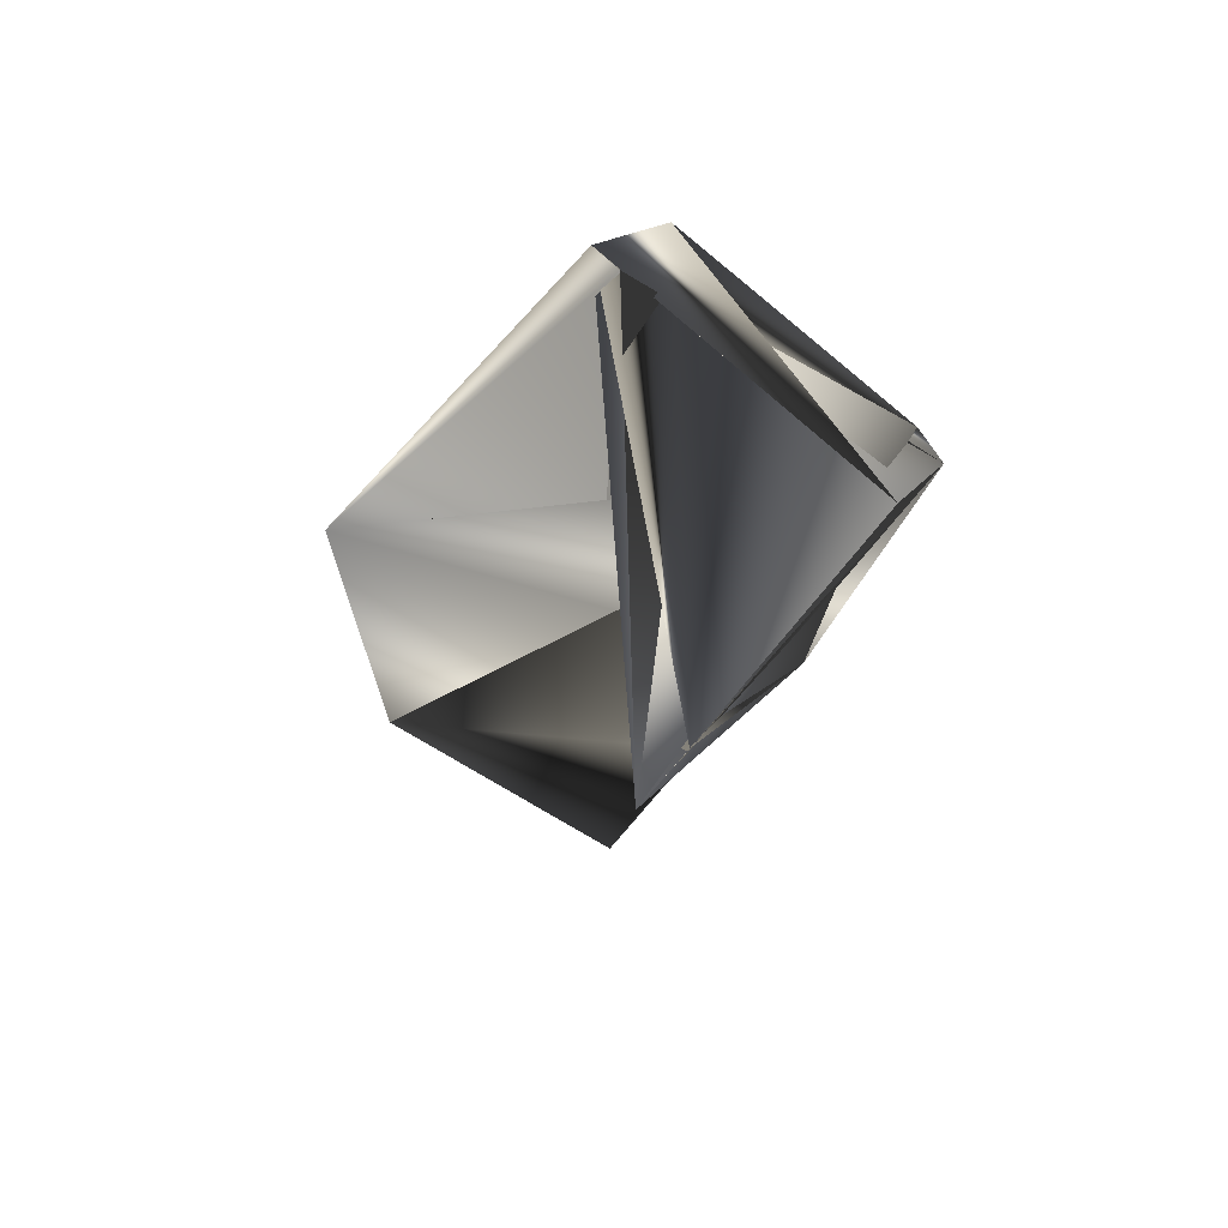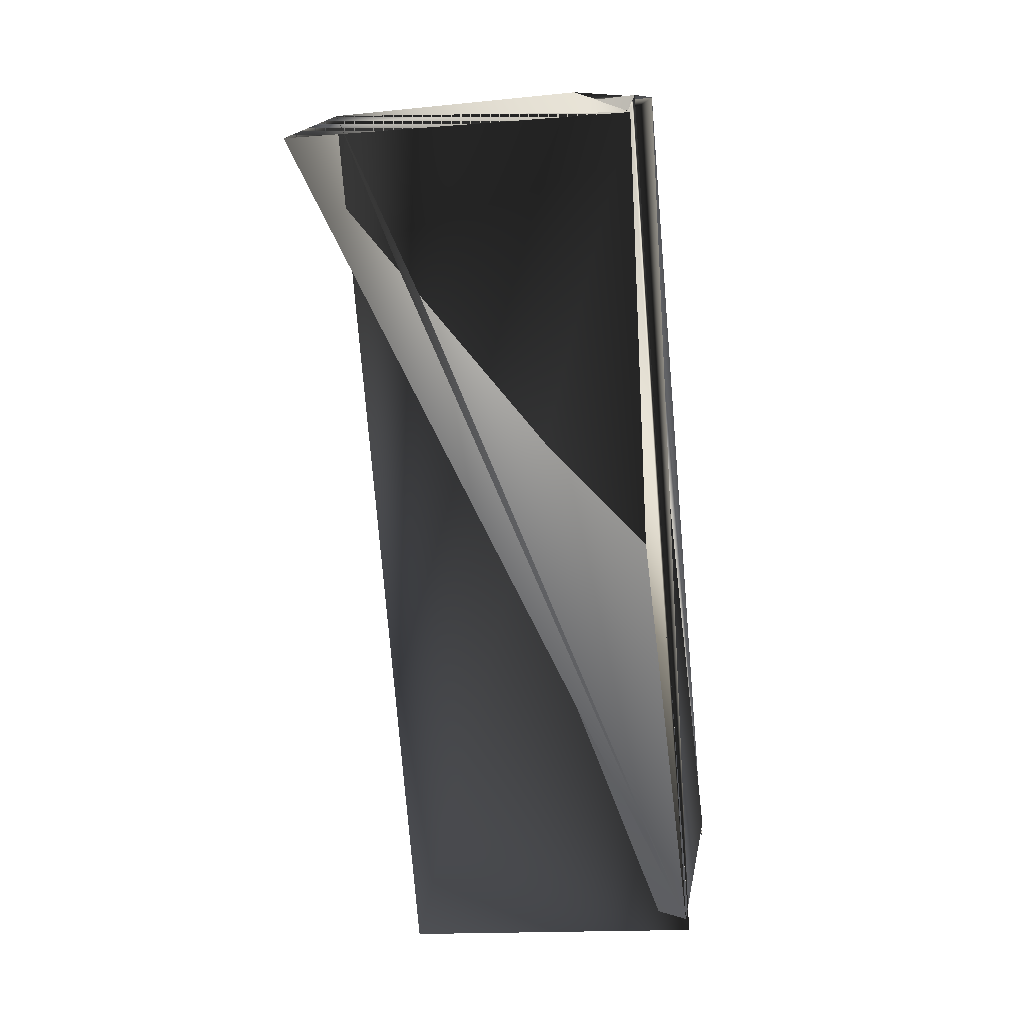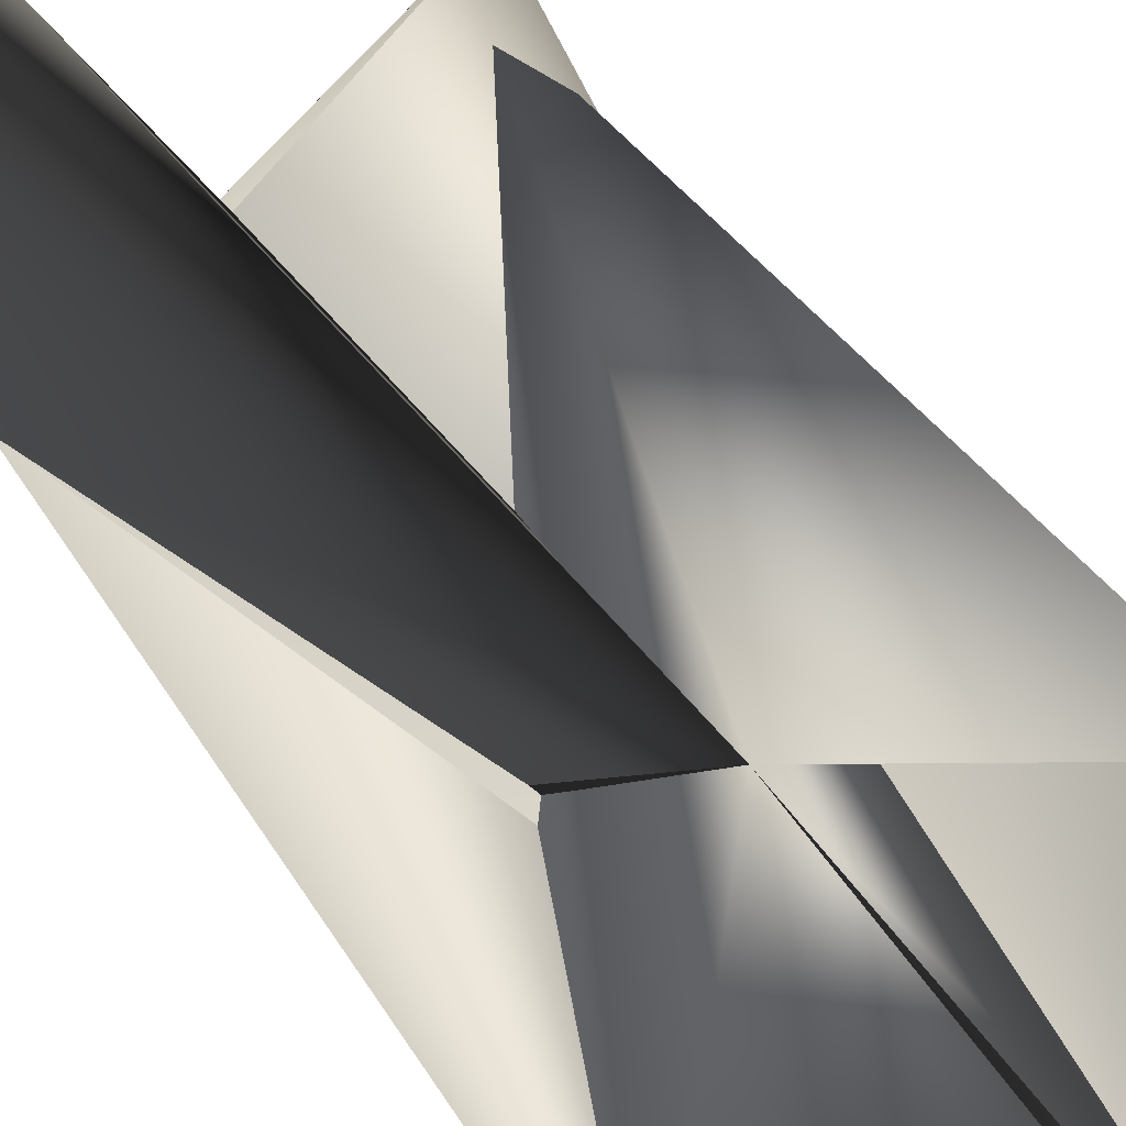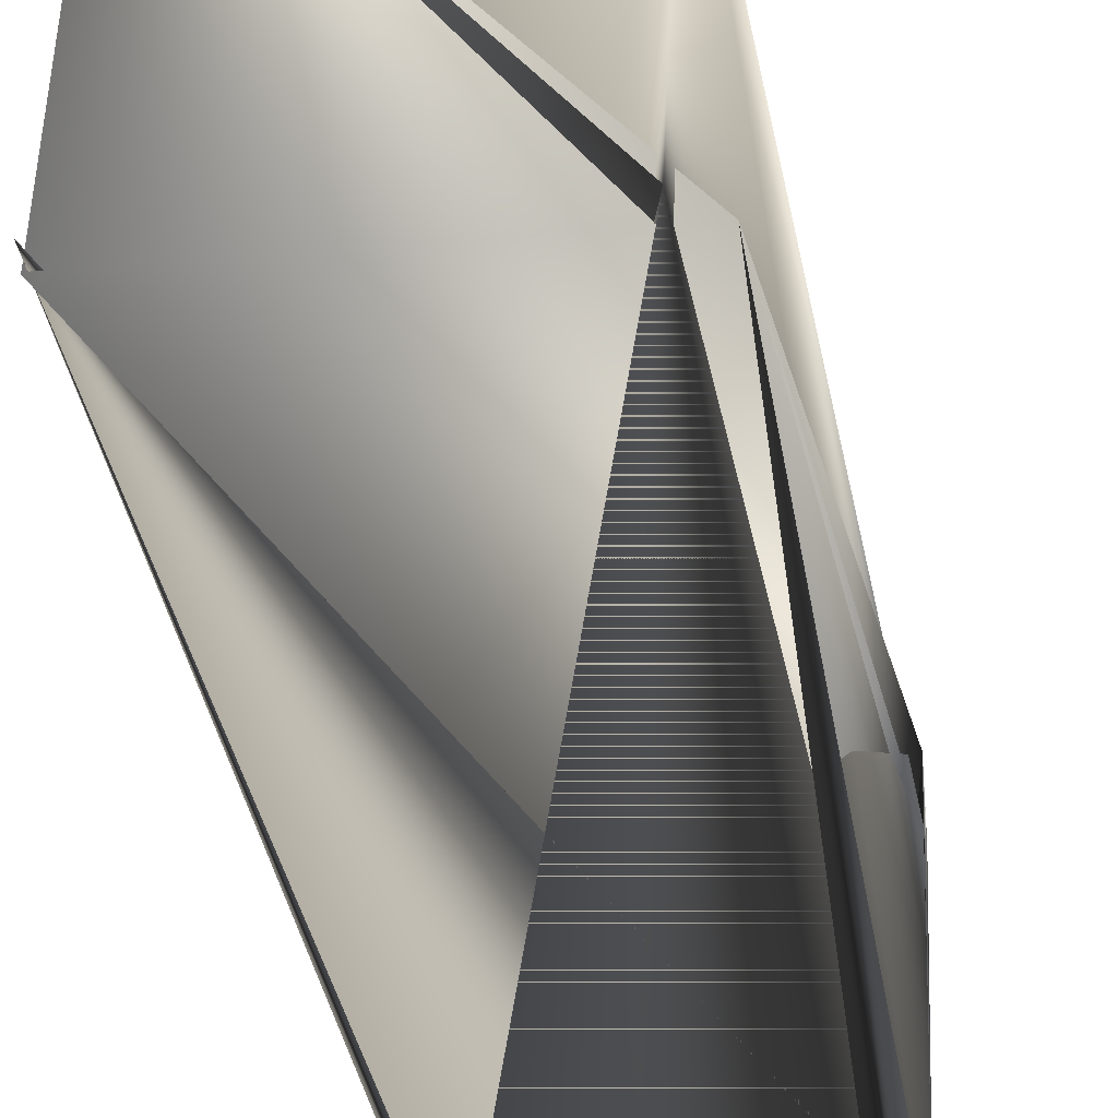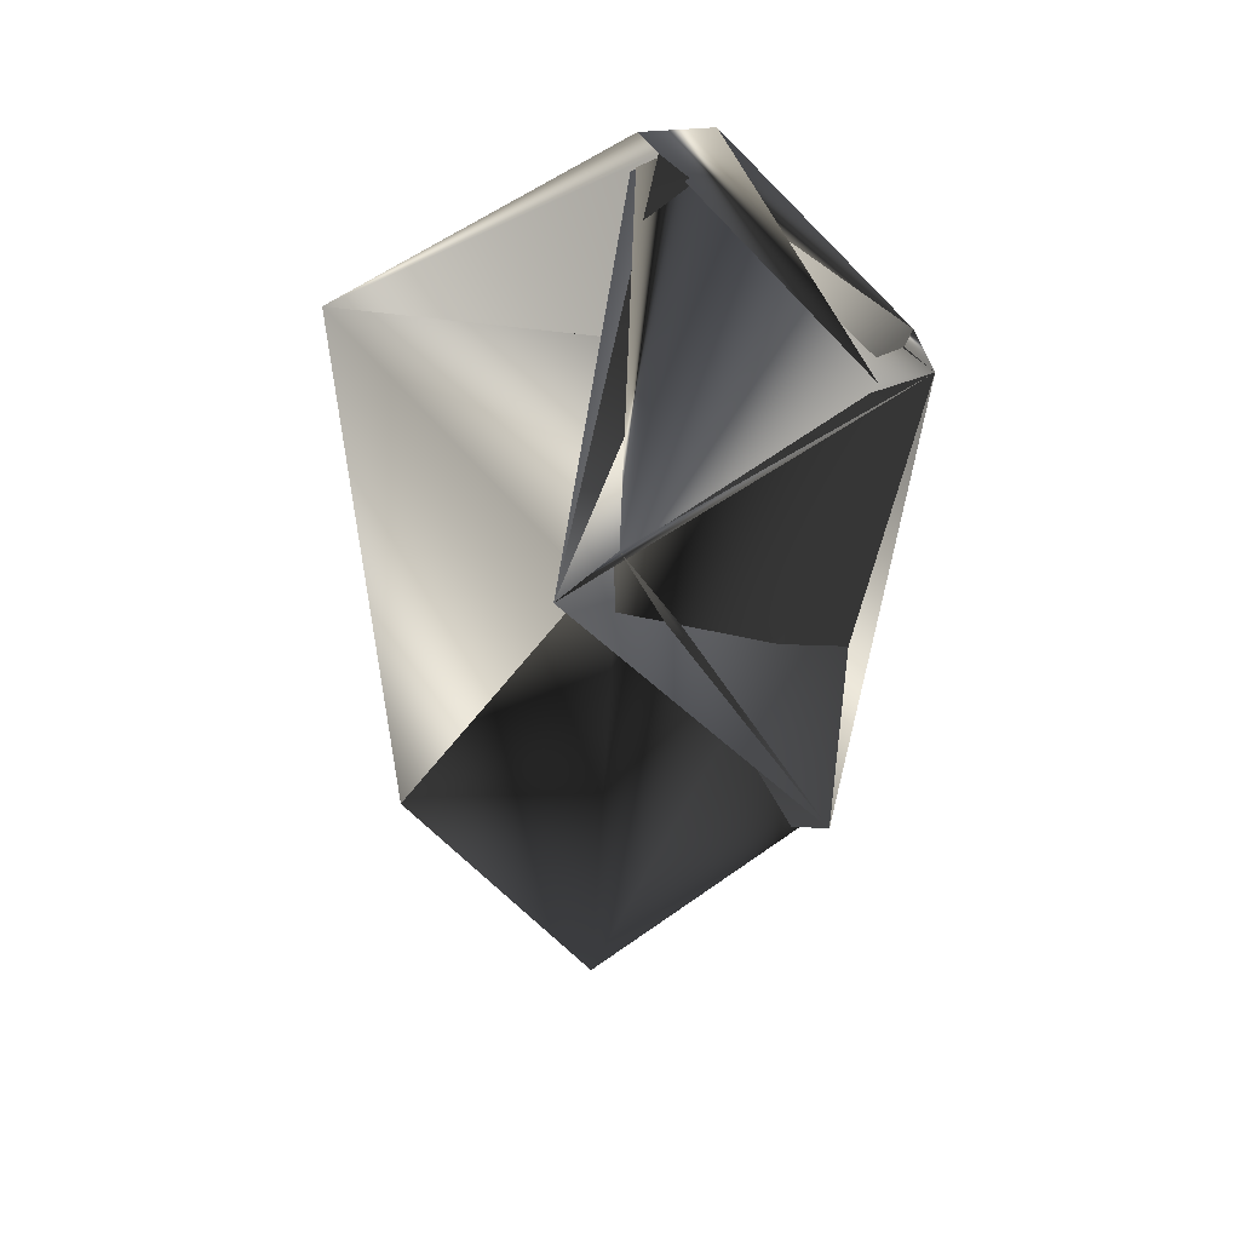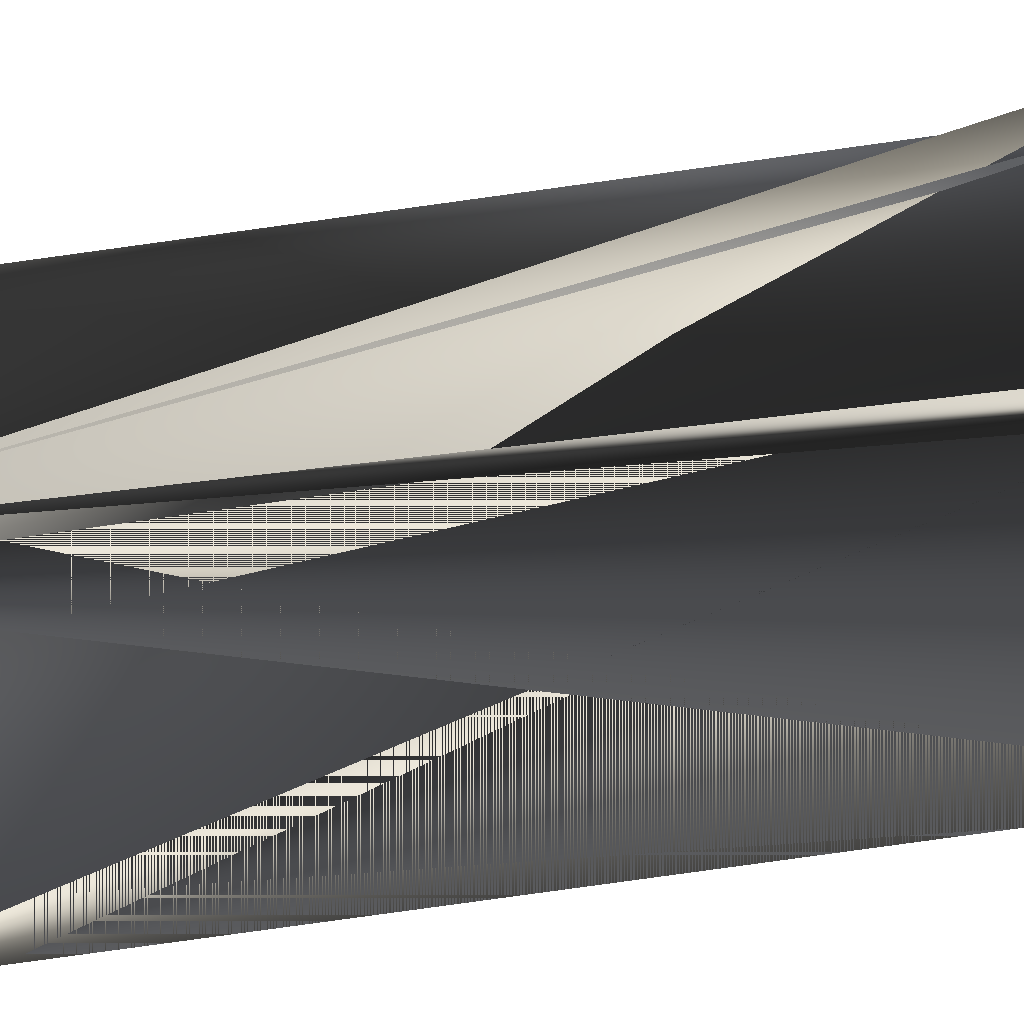
<metadata>
{"format":"obj","ext":"obj","renderer":"f3d","projection":"perspective","resolution":1024,"background":"white","views":[{"elev":71.3,"azim":-136.1,"up":"+Z"},{"elev":4.4,"azim":-78.1,"up":"+Z"},{"elev":28.2,"azim":146.9,"up":"+Y"},{"elev":-43.0,"azim":-177.3,"up":"+Y"},{"elev":53.1,"azim":-123.3,"up":"+Z"},{"elev":-60.2,"azim":-91.3,"up":"+Y"}]}
</metadata>
<code>
v -0.01256 -0.1497 0.655
v -0.1366 -0.122 0.9102
v -0.1412 -0.04764 0.9044
v -0.01715 -0.04067 0.6427
v -0.1058 -0.1545 0.6455
v -0.1366 -0.1393 0.9037
v -0.04793 -0.02548 0.9138
v -0.05269 -0.1172 0.9196
v -0.04335 -0.1172 0.9196
v -0.09648 -0.1545 0.639
v -0.1273 -0.1393 0.9102
v -0.1412 -0.03027 0.8979
v -0.05269 -0.1345 0.9196
v -0.01256 -0.1497 0.6485
v -0.1011 -0.06284 0.6332
f 1 2 3
f 1 3 4
f 1 5 6
f 1 6 2
f 1 4 5
f 7 8 9
f 7 9 4
f 7 5 6
f 7 10 8
f 7 6 10
f 7 4 5
f 11 9 6
f 11 12 13
f 11 5 12
f 11 6 5
f 11 13 9
f 8 6 12
f 8 12 5
f 8 5 9
f 8 10 4
f 8 4 6
f 9 5 4
f 6 9 10
f 6 9 13
f 6 10 13
f 6 13 9
f 6 9 13
f 6 4 9
f 6 13 12
f 2 9 13
f 2 6 9
f 2 13 3
f 14 9 6
f 14 6 13
f 14 6 13
f 14 13 6
f 14 13 9
f 15 9 4
f 15 3 6
f 15 10 9
f 15 6 10
f 15 4 3
f 9 12 6
f 9 3 13
f 9 5 3
f 9 6 5
f 9 13 12
f 12 3 6
f 12 6 3
f 12 13 6
f 3 5 4
f 3 10 6
f 3 4 10
f 10 6 13

</code>
